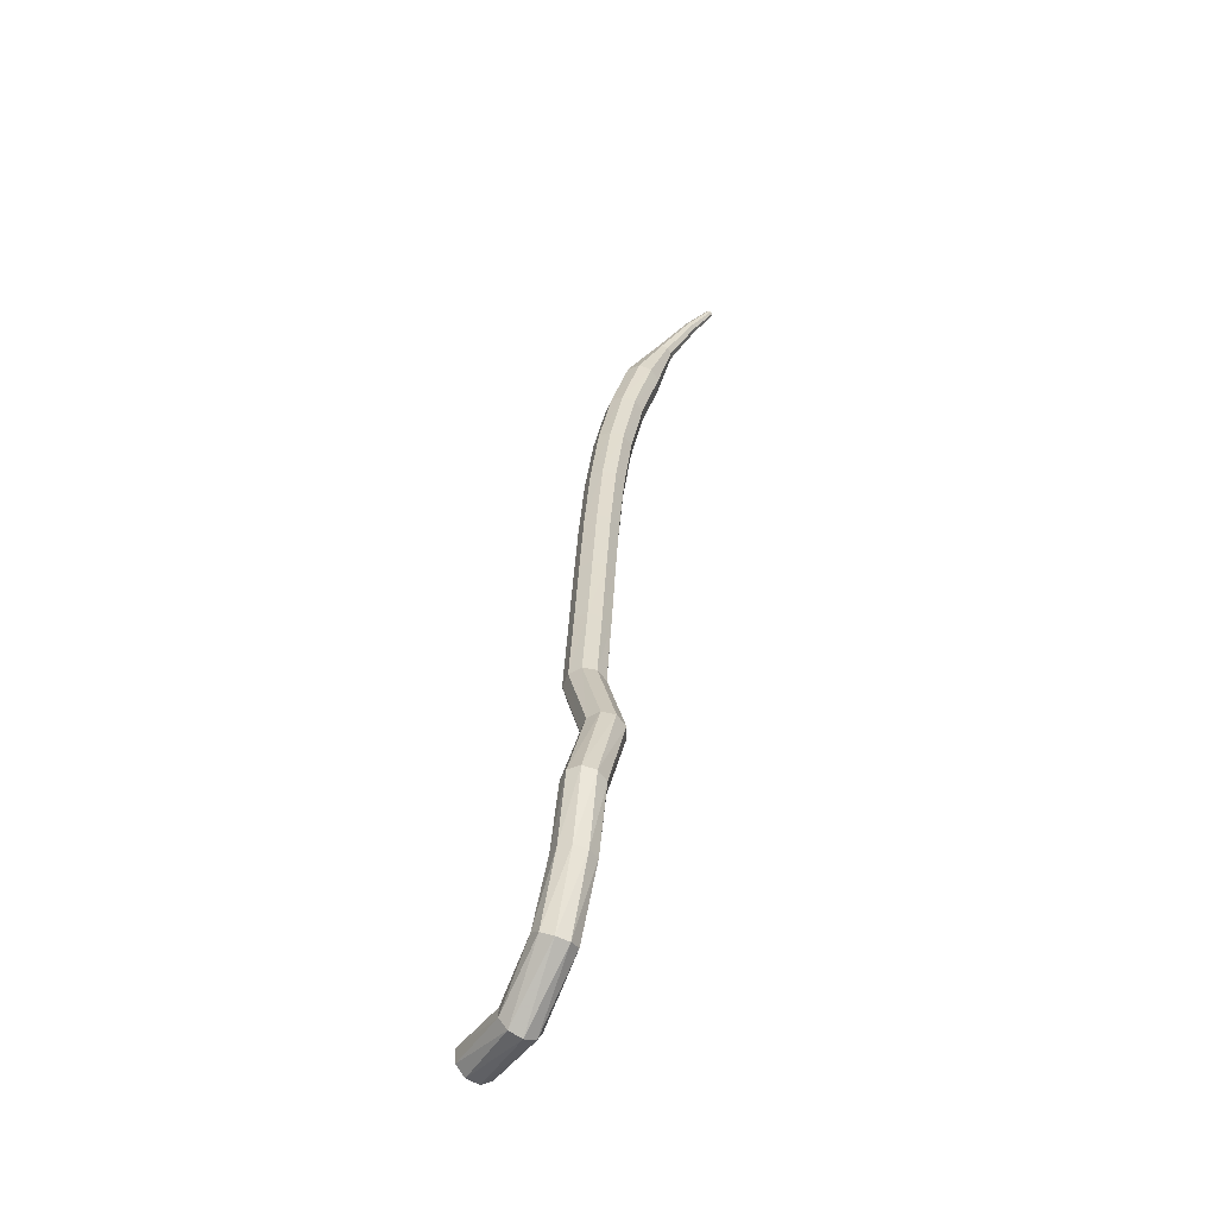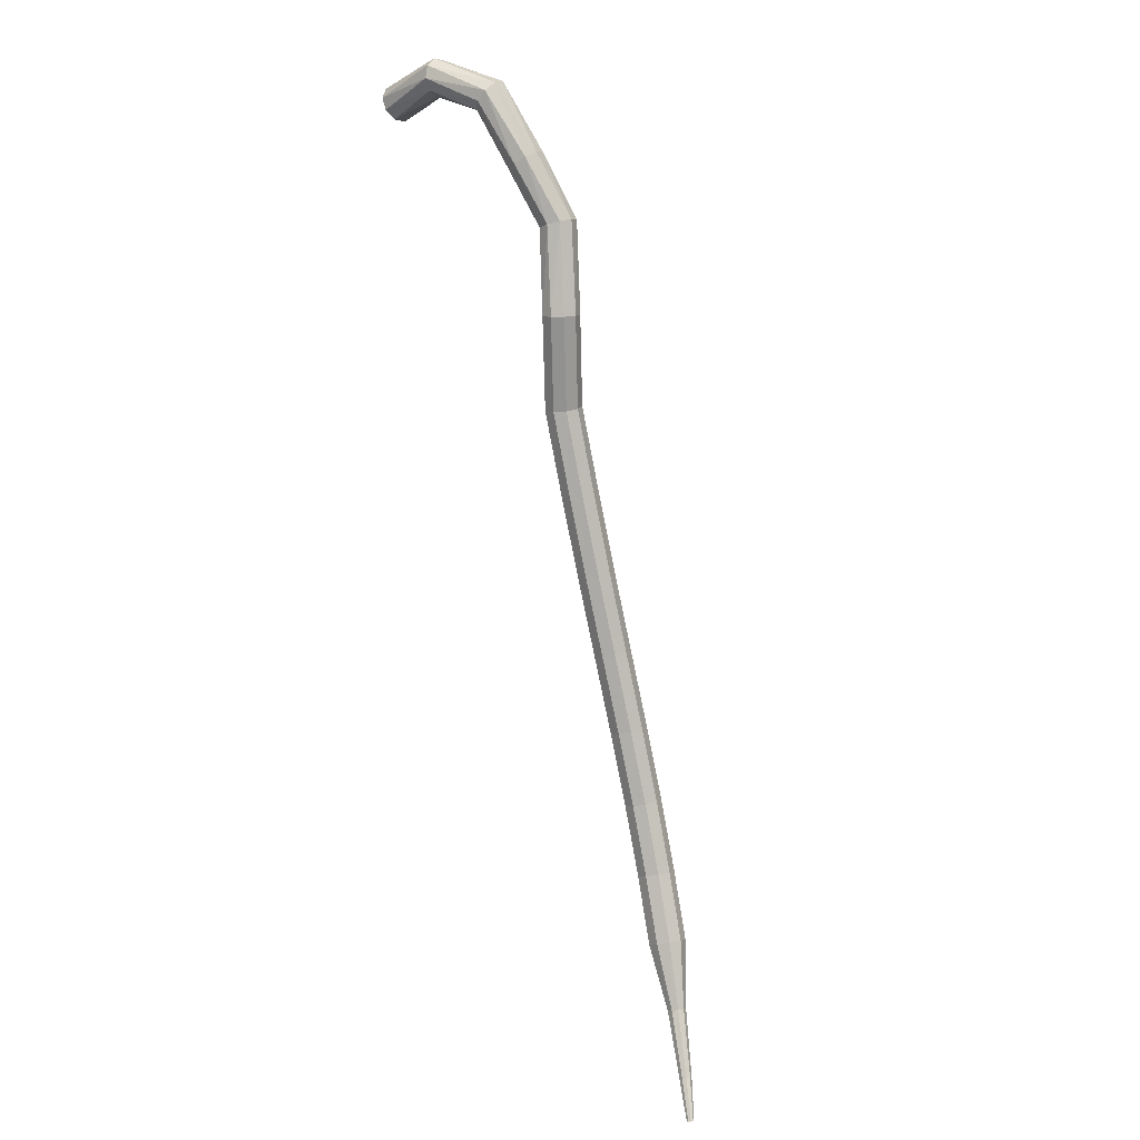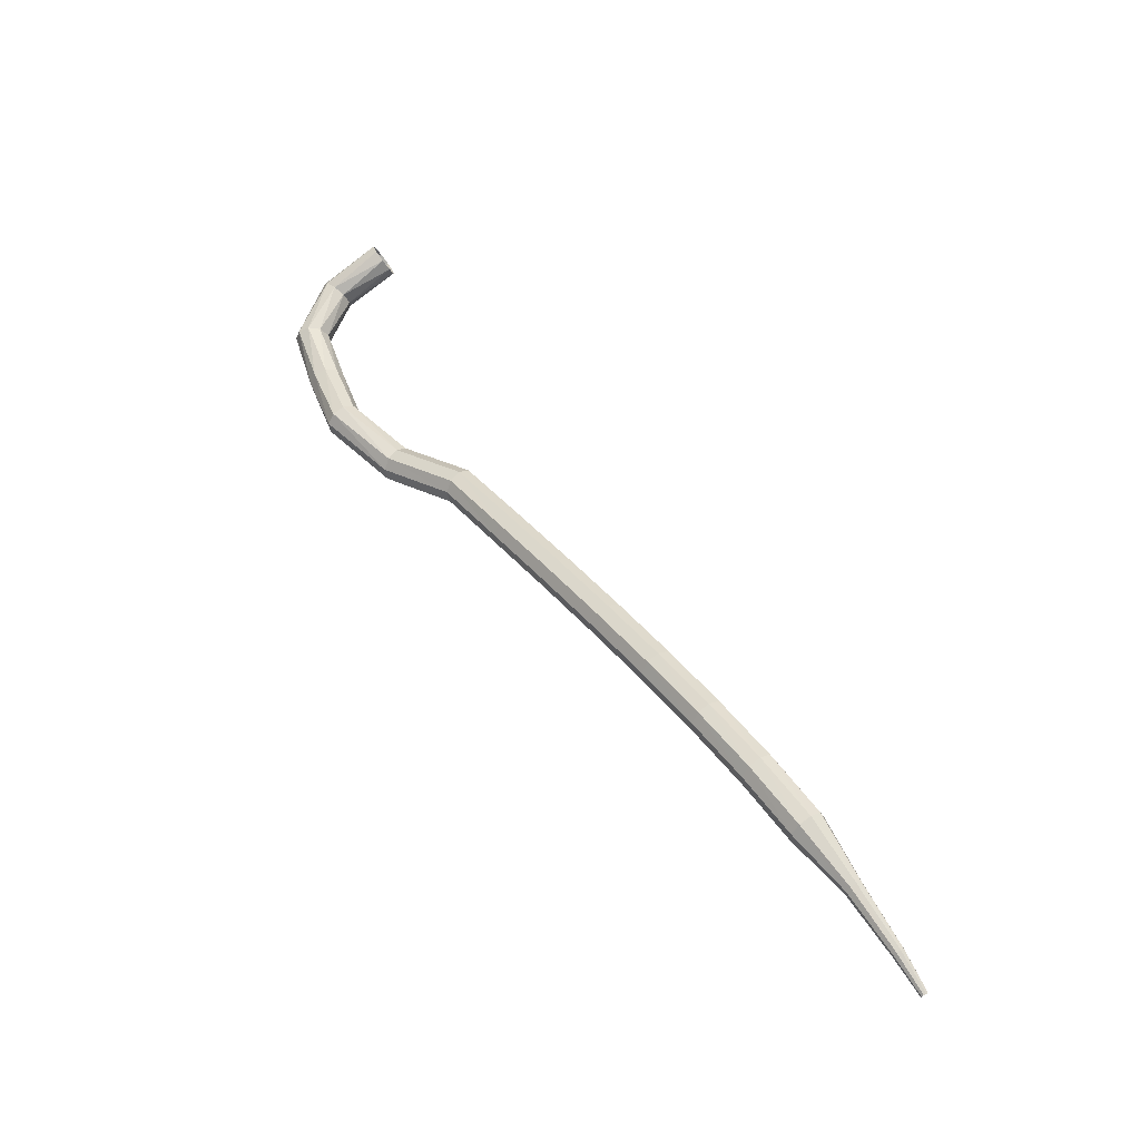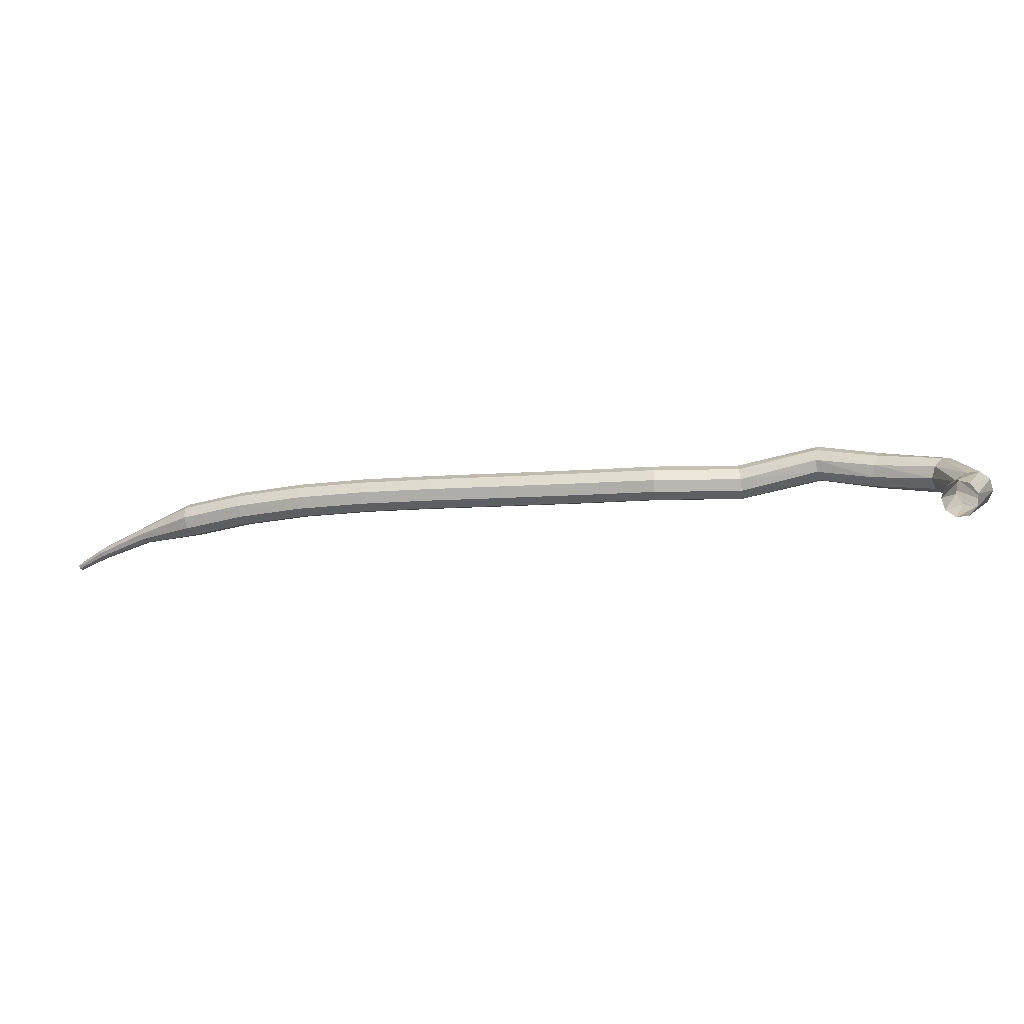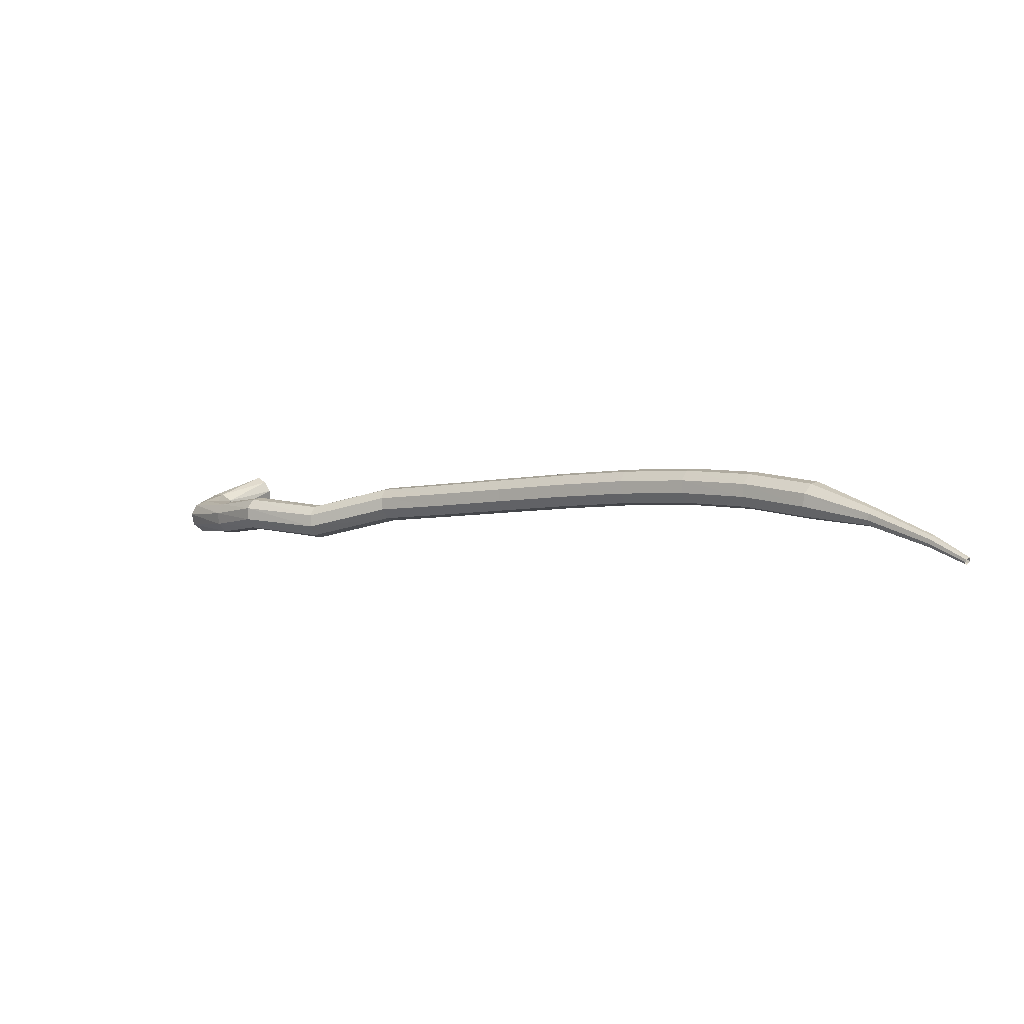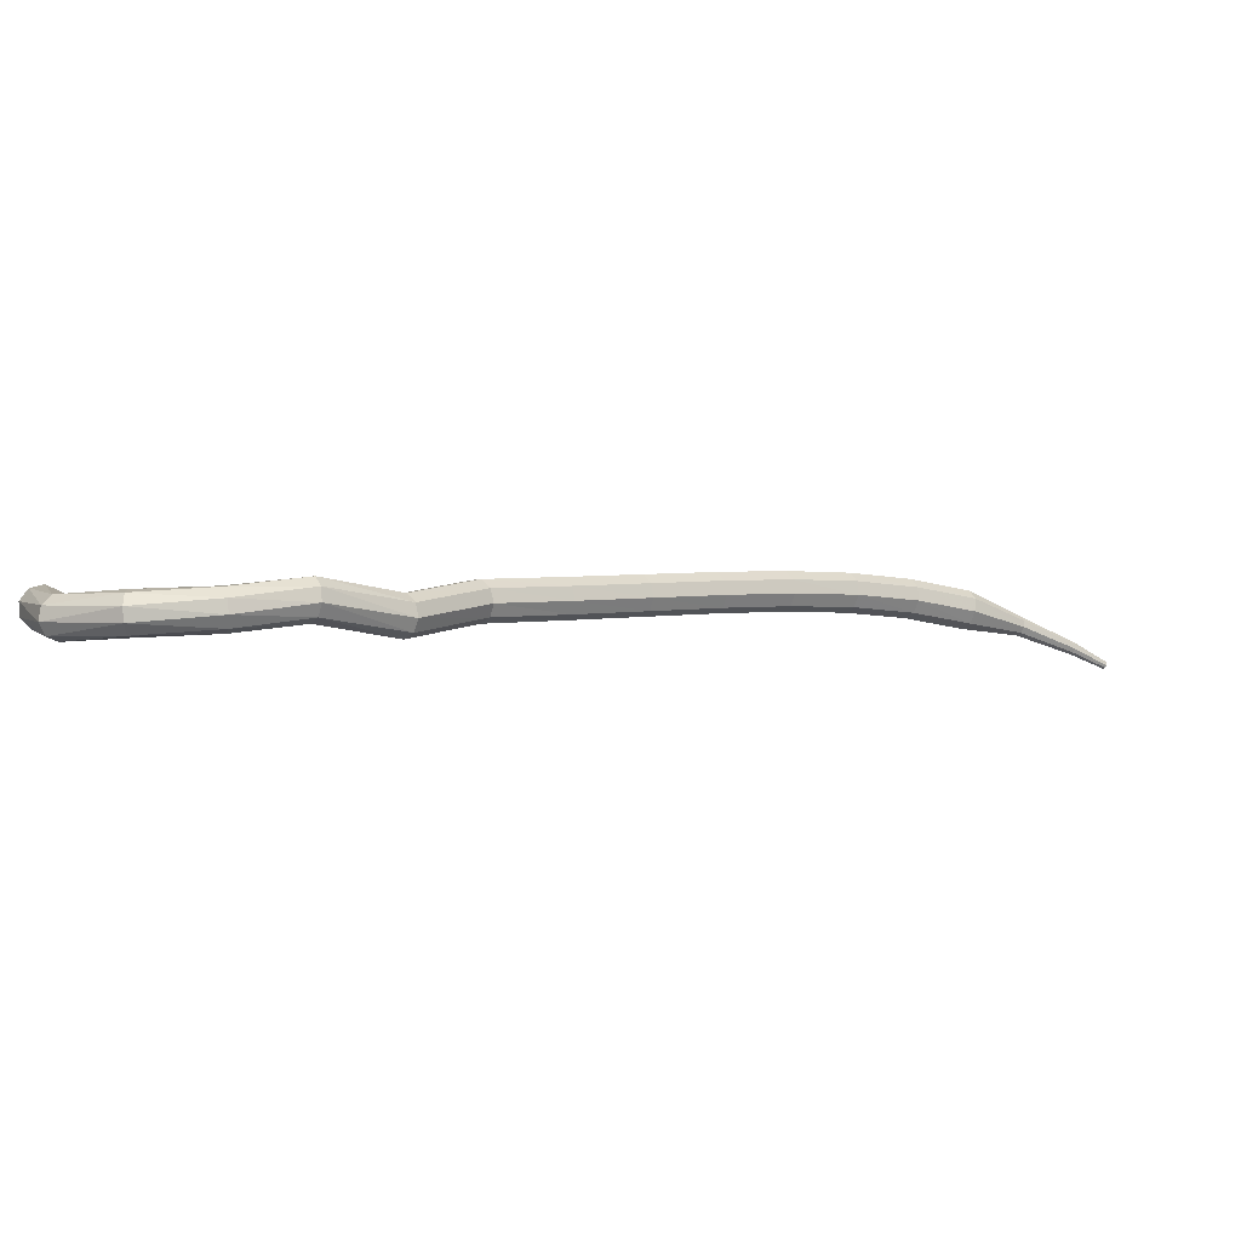
<metadata>
{"format":"obj","ext":"obj","renderer":"f3d","projection":"perspective","resolution":1024,"background":"white","views":[{"elev":66.6,"azim":79.4,"up":"+Y"},{"elev":-70.2,"azim":136.3,"up":"+Z"},{"elev":27.1,"azim":-92.3,"up":"+Z"},{"elev":48.6,"azim":42.0,"up":"+Z"},{"elev":-24.2,"azim":-109.8,"up":"+Z"},{"elev":70.7,"azim":150.0,"up":"+Y"}]}
</metadata>
<code>
g tube1
v 166.5 143.1 179.5
v 166.3 142.6 178.9
v 165.6 142.2 178.5
v 164.8 142.1 178.6
v 164.2 142.4 179.2
v 164.1 142.8 179.9
v 164.6 143.3 180.4
v 165.4 143.6 180.5
v 166.2 143.5 180.2
v 166.5 143.1 179.5
v 165.6 147.1 177.1
v 165.7 146.5 176.5
v 165.2 145.9 176.1
v 164.5 145.4 176.2
v 163.8 145.4 176.8
v 163.5 145.8 177.5
v 163.8 146.5 178
v 164.4 147 178.1
v 165.1 147.3 177.8
v 165.6 147.1 177.1
v 161.6 149.3 174.8
v 161.9 149 174.1
v 162.1 148.2 173.7
v 162 147.4 173.9
v 161.6 146.9 174.4
v 161.2 146.9 175.2
v 160.9 147.5 175.8
v 160.9 148.3 175.9
v 161.2 149.1 175.5
v 161.6 149.3 174.8
v 156.8 148 173.1
v 157.2 147.8 172.4
v 157.5 147.2 171.9
v 157.7 146.4 172.1
v 157.7 145.8 172.7
v 157.4 145.7 173.5
v 157.1 146.2 174.1
v 156.8 146.9 174.3
v 156.7 147.7 173.9
v 156.8 148 173.1
v 152.4 146.6 171.9
v 152.7 146.4 171.1
v 153.2 145.9 170.7
v 153.7 145.2 170.9
v 153.8 144.6 171.5
v 153.6 144.5 172.3
v 153.1 144.8 172.9
v 152.6 145.5 173.1
v 152.3 146.2 172.7
v 152.4 146.6 171.9
v 148.2 142.5 170.1
v 148.5 142.4 169.3
v 149 141.9 168.9
v 149.6 141.3 169.1
v 150 140.8 169.7
v 149.9 140.8 170.6
v 149.4 141.1 171.2
v 148.8 141.7 171.4
v 148.3 142.2 170.9
v 148.2 142.5 170.1
v 143.9 138.2 170.4
v 144.1 138 169.6
v 144.6 137.4 169.1
v 145.1 136.8 169.3
v 145.4 136.3 169.9
v 145.4 136.3 170.8
v 145 136.7 171.5
v 144.5 137.3 171.6
v 144 137.9 171.2
v 143.9 138.2 170.4
v 139.4 135 169.3
v 139.7 134.9 168.5
v 140.2 134.3 168.1
v 140.6 133.6 168.2
v 140.9 133.1 168.9
v 140.7 133 169.7
v 140.3 133.4 170.3
v 139.8 134 170.5
v 139.4 134.7 170.1
v 139.4 135 169.3
v 134.9 131.9 168.2
v 135.2 131.8 167.4
v 135.7 131.2 167
v 136.2 130.5 167.1
v 136.4 130 167.8
v 136.2 129.9 168.6
v 135.8 130.3 169.3
v 135.3 130.9 169.4
v 135 131.6 169
v 134.9 131.9 168.2
v 130.6 128.9 167.1
v 130.9 128.8 166.3
v 131.4 128.2 165.9
v 131.8 127.5 166.1
v 132 127 166.7
v 131.9 126.9 167.5
v 131.4 127.3 168.2
v 130.9 127.9 168.3
v 130.6 128.6 167.9
v 130.6 128.9 167.1
v 126.4 126.1 166
v 126.7 125.9 165.2
v 127.2 125.4 164.8
v 127.6 124.7 164.9
v 127.8 124.1 165.6
v 127.6 124 166.4
v 127.2 124.4 167.1
v 126.7 125.1 167.2
v 126.4 125.7 166.8
v 126.4 126.1 166
v 122.4 123.3 164.7
v 122.7 123.2 164
v 123.2 122.7 163.6
v 123.7 122 163.7
v 123.8 121.4 164.3
v 123.6 121.3 165.1
v 123.2 121.6 165.8
v 122.7 122.3 165.9
v 122.3 122.9 165.5
v 122.4 123.3 164.7
v 118.6 120.6 163.2
v 119 120.6 162.5
v 119.5 120.1 162.1
v 120 119.3 162.2
v 120.1 118.8 162.8
v 119.9 118.6 163.6
v 119.4 118.9 164.3
v 118.9 119.6 164.4
v 118.5 120.2 164
v 118.6 120.6 163.2
v 115.1 118.1 161.4
v 115.6 118.1 160.7
v 116.2 117.6 160.3
v 116.6 116.9 160.5
v 116.7 116.3 161.1
v 116.4 116 161.8
v 115.9 116.3 162.4
v 115.3 116.9 162.5
v 115 117.6 162.2
v 115.1 118.1 161.4
v 112.3 115.2 159.3
v 112.6 115.2 158.9
v 112.9 115 158.8
v 113.1 114.6 158.8
v 113.2 114.3 159.1
v 113 114.1 159.5
v 112.7 114.3 159.7
v 112.4 114.6 159.8
v 112.2 114.9 159.6
v 112.3 115.2 159.3
v 109.6 112.7 156.8
v 109.8 112.8 156.6
v 110 112.6 156.5
v 110.1 112.4 156.5
v 110.1 112.2 156.7
v 110 112.1 156.9
v 109.8 112.1 157.1
v 109.6 112.3 157.1
v 109.5 112.6 157
v 109.6 112.7 156.8
v 108 111.3 155
v 108.1 111.3 154.9
v 108.3 111.2 154.8
v 108.3 111.1 154.8
v 108.4 110.9 154.9
v 108.3 110.8 155.1
v 108.1 110.9 155.2
v 108 111 155.2
v 108 111.1 155.1
v 108 111.3 155
f 1 2 12
f 12 11 1
f 2 3 13
f 13 12 2
f 3 4 14
f 14 13 3
f 4 5 15
f 15 14 4
f 5 6 16
f 16 15 5
f 6 7 17
f 17 16 6
f 7 8 18
f 18 17 7
f 8 9 19
f 19 18 8
f 9 10 20
f 20 19 9
f 11 12 22
f 22 21 11
f 12 13 23
f 23 22 12
f 13 14 24
f 24 23 13
f 14 15 25
f 25 24 14
f 15 16 26
f 26 25 15
f 16 17 27
f 27 26 16
f 17 18 28
f 28 27 17
f 18 19 29
f 29 28 18
f 19 20 30
f 30 29 19
f 21 22 32
f 32 31 21
f 22 23 33
f 33 32 22
f 23 24 34
f 34 33 23
f 24 25 35
f 35 34 24
f 25 26 36
f 36 35 25
f 26 27 37
f 37 36 26
f 27 28 38
f 38 37 27
f 28 29 39
f 39 38 28
f 29 30 40
f 40 39 29
f 31 32 42
f 42 41 31
f 32 33 43
f 43 42 32
f 33 34 44
f 44 43 33
f 34 35 45
f 45 44 34
f 35 36 46
f 46 45 35
f 36 37 47
f 47 46 36
f 37 38 48
f 48 47 37
f 38 39 49
f 49 48 38
f 39 40 50
f 50 49 39
f 41 42 52
f 52 51 41
f 42 43 53
f 53 52 42
f 43 44 54
f 54 53 43
f 44 45 55
f 55 54 44
f 45 46 56
f 56 55 45
f 46 47 57
f 57 56 46
f 47 48 58
f 58 57 47
f 48 49 59
f 59 58 48
f 49 50 60
f 60 59 49
f 51 52 62
f 62 61 51
f 52 53 63
f 63 62 52
f 53 54 64
f 64 63 53
f 54 55 65
f 65 64 54
f 55 56 66
f 66 65 55
f 56 57 67
f 67 66 56
f 57 58 68
f 68 67 57
f 58 59 69
f 69 68 58
f 59 60 70
f 70 69 59
f 61 62 72
f 72 71 61
f 62 63 73
f 73 72 62
f 63 64 74
f 74 73 63
f 64 65 75
f 75 74 64
f 65 66 76
f 76 75 65
f 66 67 77
f 77 76 66
f 67 68 78
f 78 77 67
f 68 69 79
f 79 78 68
f 69 70 80
f 80 79 69
f 71 72 82
f 82 81 71
f 72 73 83
f 83 82 72
f 73 74 84
f 84 83 73
f 74 75 85
f 85 84 74
f 75 76 86
f 86 85 75
f 76 77 87
f 87 86 76
f 77 78 88
f 88 87 77
f 78 79 89
f 89 88 78
f 79 80 90
f 90 89 79
f 81 82 92
f 92 91 81
f 82 83 93
f 93 92 82
f 83 84 94
f 94 93 83
f 84 85 95
f 95 94 84
f 85 86 96
f 96 95 85
f 86 87 97
f 97 96 86
f 87 88 98
f 98 97 87
f 88 89 99
f 99 98 88
f 89 90 100
f 100 99 89
f 91 92 102
f 102 101 91
f 92 93 103
f 103 102 92
f 93 94 104
f 104 103 93
f 94 95 105
f 105 104 94
f 95 96 106
f 106 105 95
f 96 97 107
f 107 106 96
f 97 98 108
f 108 107 97
f 98 99 109
f 109 108 98
f 99 100 110
f 110 109 99
f 101 102 112
f 112 111 101
f 102 103 113
f 113 112 102
f 103 104 114
f 114 113 103
f 104 105 115
f 115 114 104
f 105 106 116
f 116 115 105
f 106 107 117
f 117 116 106
f 107 108 118
f 118 117 107
f 108 109 119
f 119 118 108
f 109 110 120
f 120 119 109
f 111 112 122
f 122 121 111
f 112 113 123
f 123 122 112
f 113 114 124
f 124 123 113
f 114 115 125
f 125 124 114
f 115 116 126
f 126 125 115
f 116 117 127
f 127 126 116
f 117 118 128
f 128 127 117
f 118 119 129
f 129 128 118
f 119 120 130
f 130 129 119
f 121 122 132
f 132 131 121
f 122 123 133
f 133 132 122
f 123 124 134
f 134 133 123
f 124 125 135
f 135 134 124
f 125 126 136
f 136 135 125
f 126 127 137
f 137 136 126
f 127 128 138
f 138 137 127
f 128 129 139
f 139 138 128
f 129 130 140
f 140 139 129
f 131 132 142
f 142 141 131
f 132 133 143
f 143 142 132
f 133 134 144
f 144 143 133
f 134 135 145
f 145 144 134
f 135 136 146
f 146 145 135
f 136 137 147
f 147 146 136
f 137 138 148
f 148 147 137
f 138 139 149
f 149 148 138
f 139 140 150
f 150 149 139
f 141 142 152
f 152 151 141
f 142 143 153
f 153 152 142
f 143 144 154
f 154 153 143
f 144 145 155
f 155 154 144
f 145 146 156
f 156 155 145
f 146 147 157
f 157 156 146
f 147 148 158
f 158 157 147
f 148 149 159
f 159 158 148
f 149 150 160
f 160 159 149
f 151 152 162
f 162 161 151
f 152 153 163
f 163 162 152
f 153 154 164
f 164 163 153
f 154 155 165
f 165 164 154
f 155 156 166
f 166 165 155
f 156 157 167
f 167 166 156
f 157 158 168
f 168 167 157
f 158 159 169
f 169 168 158
f 159 160 170
f 170 169 159
g

</code>
